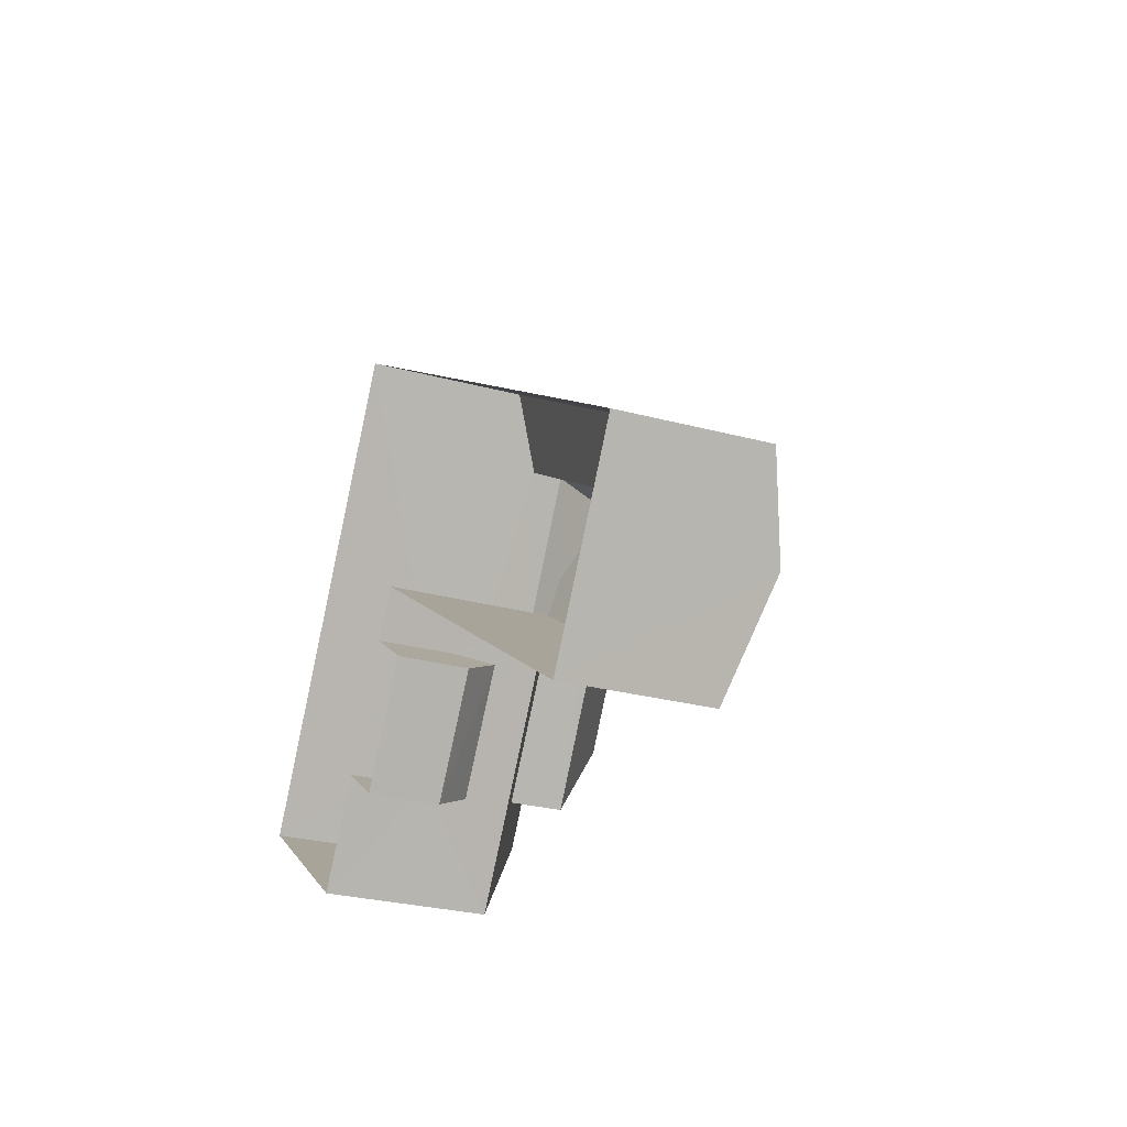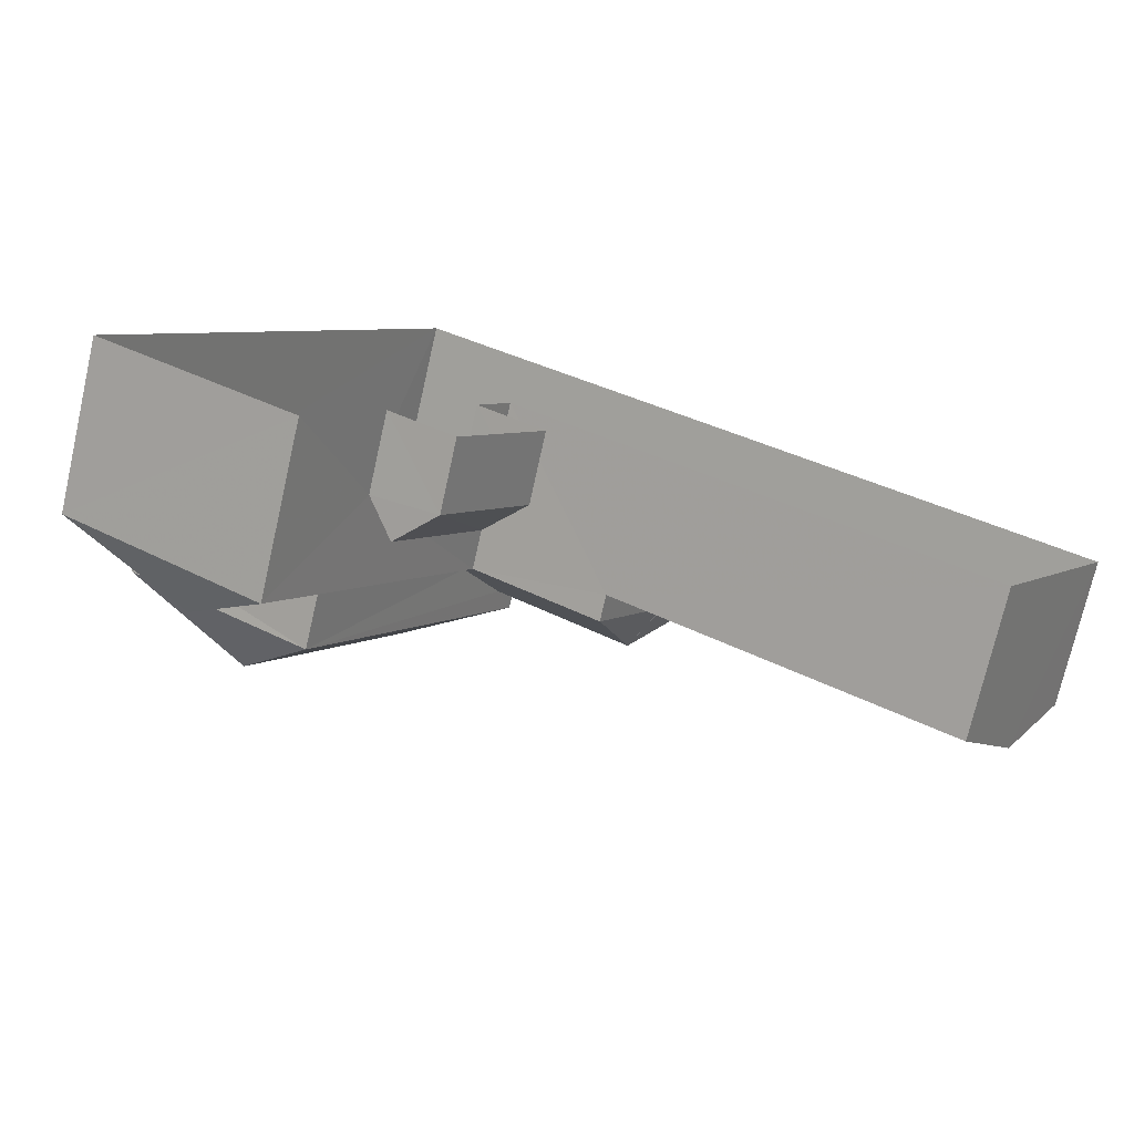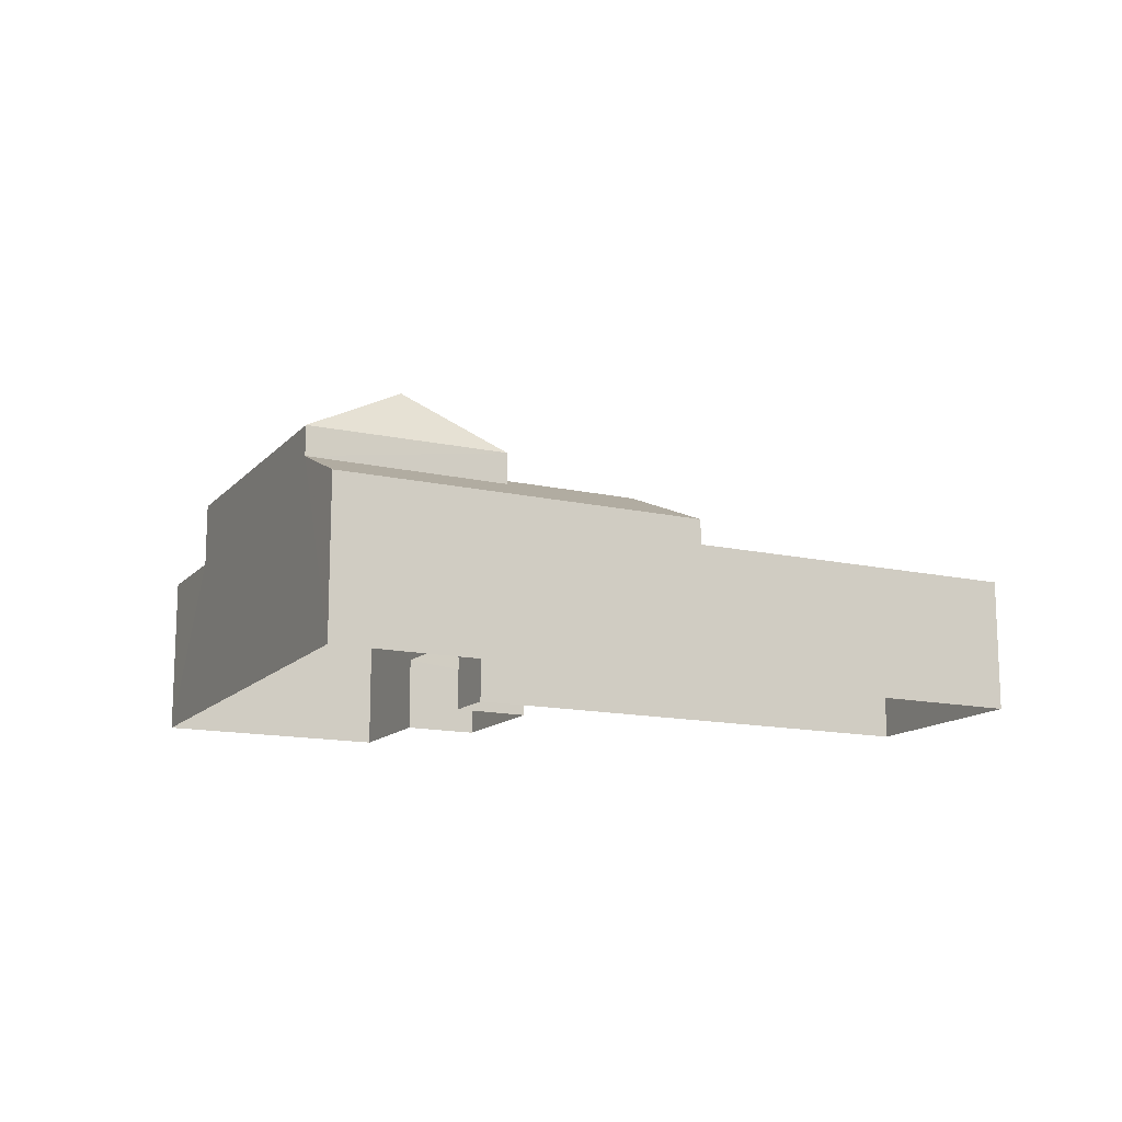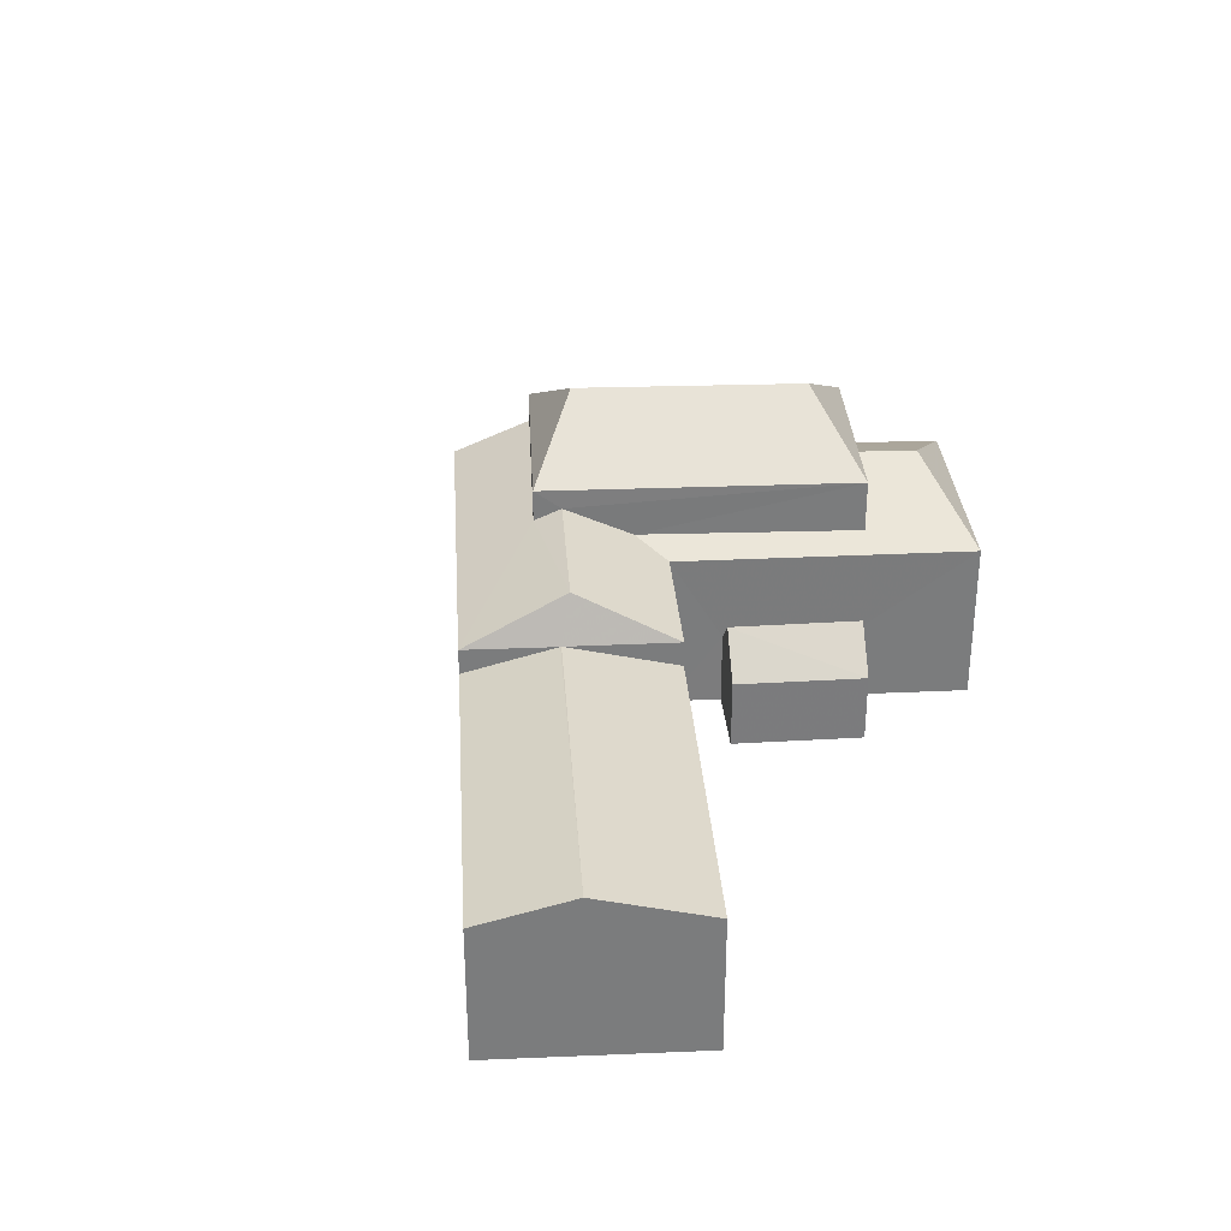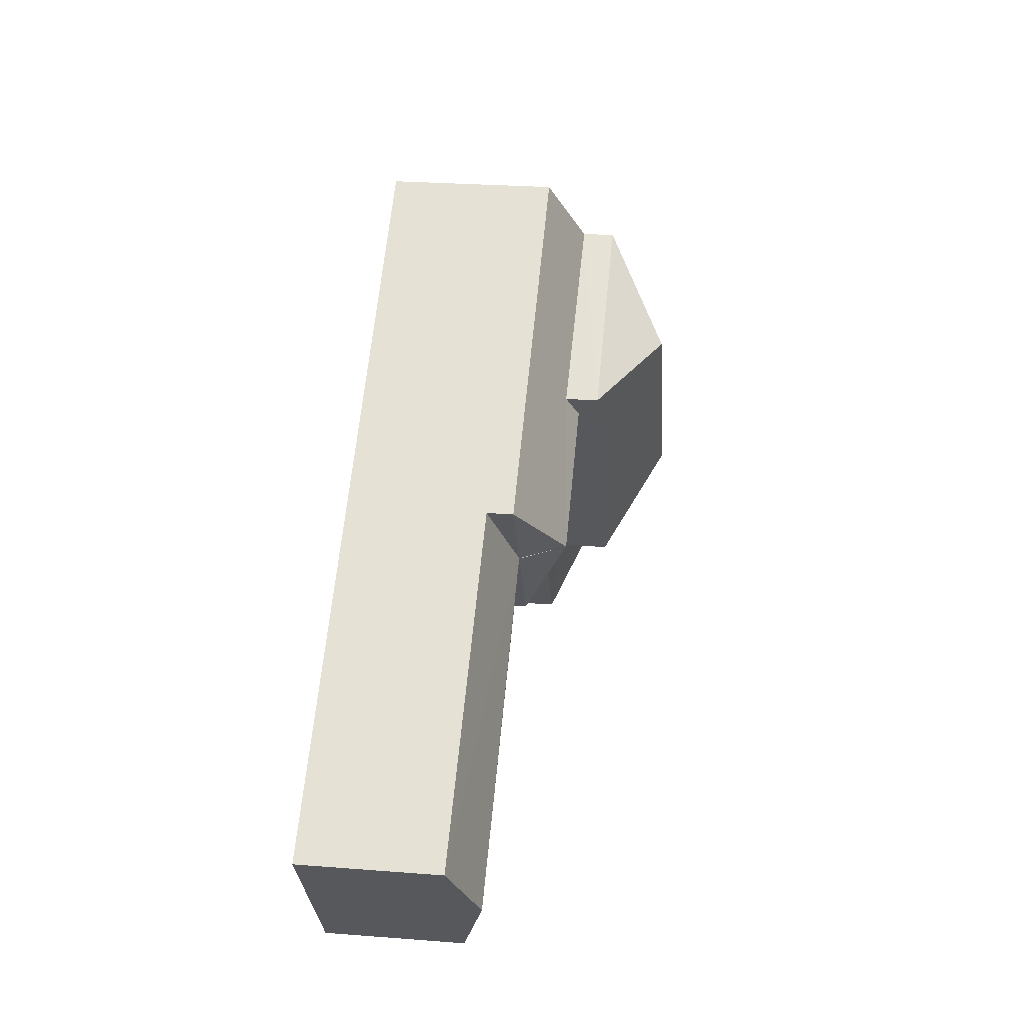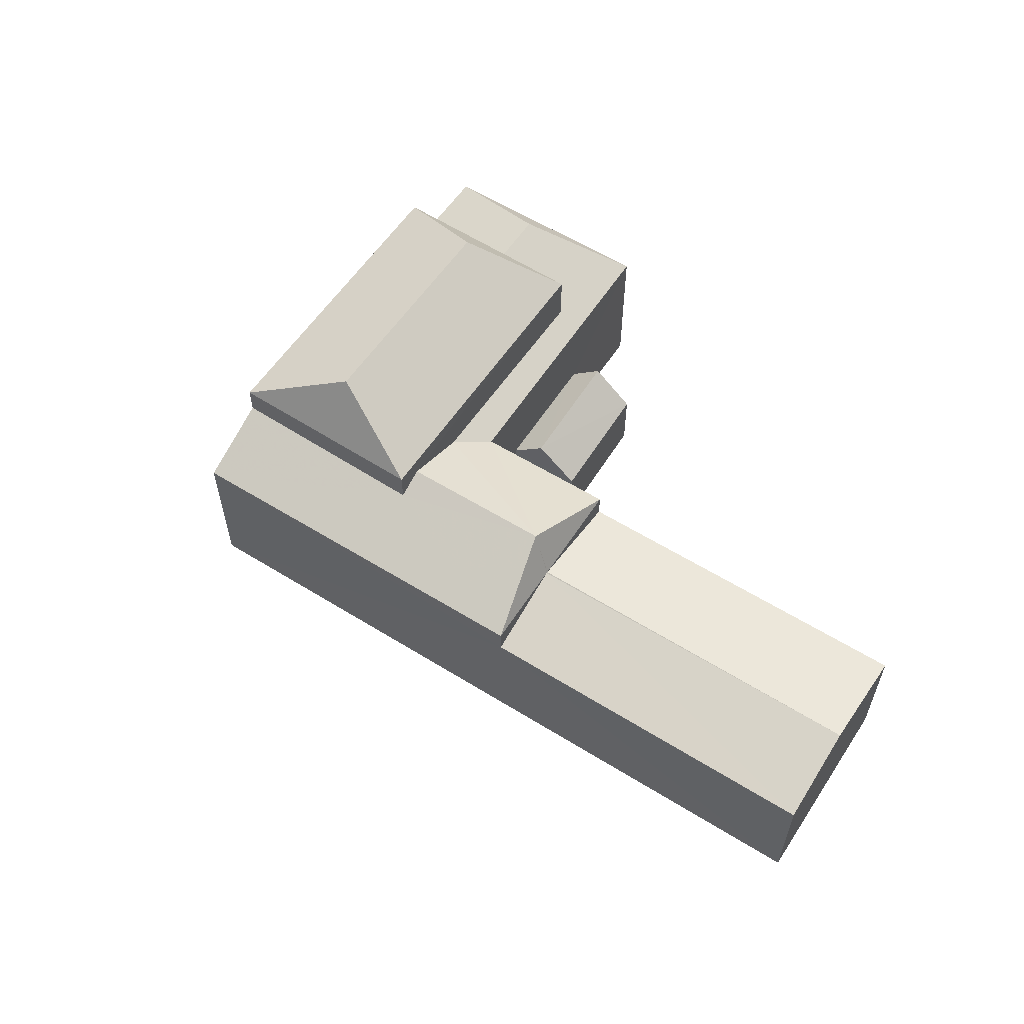
<metadata>
{"format":"obj","ext":"obj","renderer":"f3d","projection":"perspective","resolution":1024,"background":"white","views":[{"elev":-28.2,"azim":-111.9,"up":"+Y"},{"elev":-74.9,"azim":166.9,"up":"+Y"},{"elev":-13.9,"azim":-172.9,"up":"+Z"},{"elev":31.7,"azim":-60.0,"up":"+Z"},{"elev":28.4,"azim":-83.3,"up":"+Y"},{"elev":58.8,"azim":-113.5,"up":"+Z"}]}
</metadata>
<code>
v -3.139e+05 3.977e+04 6.097
v -3.139e+05 3.977e+04 6.098
v -3.139e+05 3.977e+04 6.097
v -3.139e+05 3.979e+04 6.101
v -3.139e+05 3.977e+04 6.099
v -3.139e+05 3.978e+04 6.099
v -3.139e+05 3.977e+04 6.1
v -3.139e+05 3.977e+04 6.098
v -3.139e+05 3.977e+04 6.098
v -3.139e+05 3.977e+04 6.099
v -3.139e+05 3.977e+04 13.29
v -3.139e+05 3.977e+04 13.3
v -3.139e+05 3.977e+04 11.92
v -3.139e+05 3.977e+04 11.51
v -3.139e+05 3.978e+04 11.51
v -3.139e+05 3.978e+04 11.99
v -3.139e+05 3.977e+04 11.51
v -3.139e+05 3.978e+04 13.68
v -3.139e+05 3.977e+04 13.68
v -3.139e+05 3.977e+04 15.68
v -3.139e+05 3.978e+04 15.68
v -3.139e+05 3.977e+04 8.637
v -3.139e+05 3.977e+04 9.688
v -3.139e+05 3.977e+04 9.687
v -3.139e+05 3.977e+04 8.571
v -3.139e+05 3.978e+04 13.69
v -3.139e+05 3.977e+04 13.68
v -3.139e+05 3.978e+04 11.52
v -3.139e+05 3.978e+04 11.51
v -3.139e+05 3.978e+04 13.01
v -3.139e+05 3.978e+04 11.51
v -3.139e+05 3.978e+04 11.52
v -3.139e+05 3.977e+04 11.51
v -3.139e+05 3.978e+04 13.01
v -3.139e+05 3.977e+04 8.402
v -3.139e+05 3.977e+04 8.403
v -3.139e+05 3.977e+04 11.51
v -3.139e+05 3.978e+04 12.61
v -3.139e+05 3.979e+04 11.52
v -3.139e+05 3.978e+04 12.66
v -3.139e+05 3.977e+04 10.65
v -3.139e+05 3.977e+04 11.52
v -3.139e+05 3.977e+04 10.65
v -3.139e+05 3.977e+04 10.65
v -3.139e+05 3.978e+04 10.66
f 1 2 3
f 4 3 5
f 4 6 7
f 7 6 8
f 2 9 10
f 6 4 5
f 5 2 10
f 3 2 5
f 11 12 13
f 14 11 13
f 14 13 15
f 13 16 15
f 11 14 17
f 18 19 20
f 21 18 20
f 22 23 24
f 22 25 23
f 20 26 21
f 20 27 26
f 28 29 30
f 31 28 30
f 31 30 32
f 29 33 30
f 21 26 18
f 33 15 30
f 15 16 30
f 16 34 30
f 23 35 24
f 23 36 35
f 37 11 17
f 37 12 11
f 30 34 38
f 32 30 38
f 32 38 39
f 38 40 39
f 41 42 43
f 42 29 28
f 41 29 42
f 20 19 27
f 31 44 42
f 42 28 31
f 45 44 31
f 12 19 13
f 37 27 12
f 27 19 12
f 44 7 42
f 7 8 42
f 8 43 42
f 29 41 33
f 17 3 37
f 27 37 40
f 26 27 40
f 37 3 4
f 40 4 39
f 40 37 4
f 9 2 35
f 35 22 24
f 35 2 22
f 17 1 3
f 17 14 1
f 36 10 9
f 35 36 9
f 25 5 36
f 25 36 23
f 5 10 36
f 18 34 19
f 13 19 16
f 38 34 18
f 19 34 16
f 43 8 41
f 33 41 15
f 15 41 6
f 41 8 6
f 2 1 22
f 1 14 22
f 5 25 6
f 22 14 15
f 25 22 15
f 6 25 15
f 45 31 32
f 40 18 26
f 40 38 18
f 32 39 45
f 39 4 45
f 45 7 44
f 45 4 7

</code>
